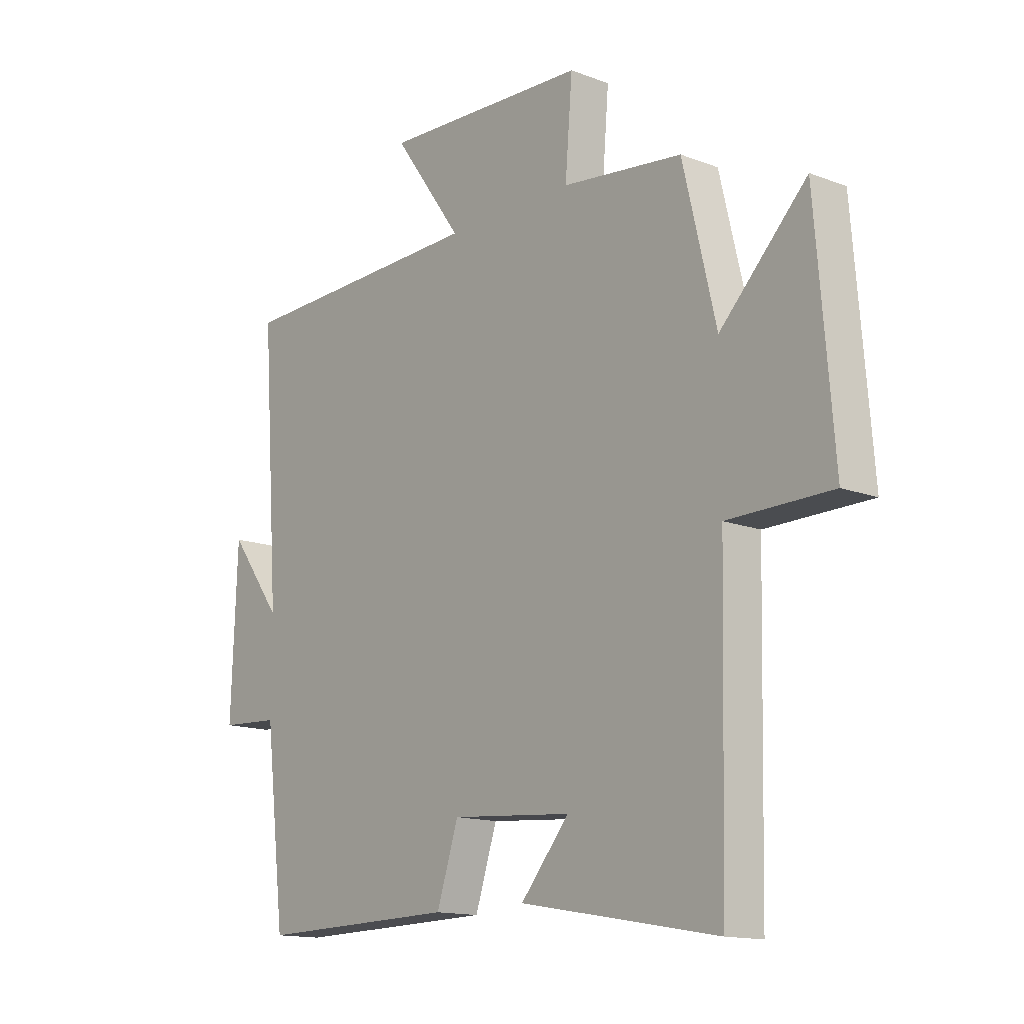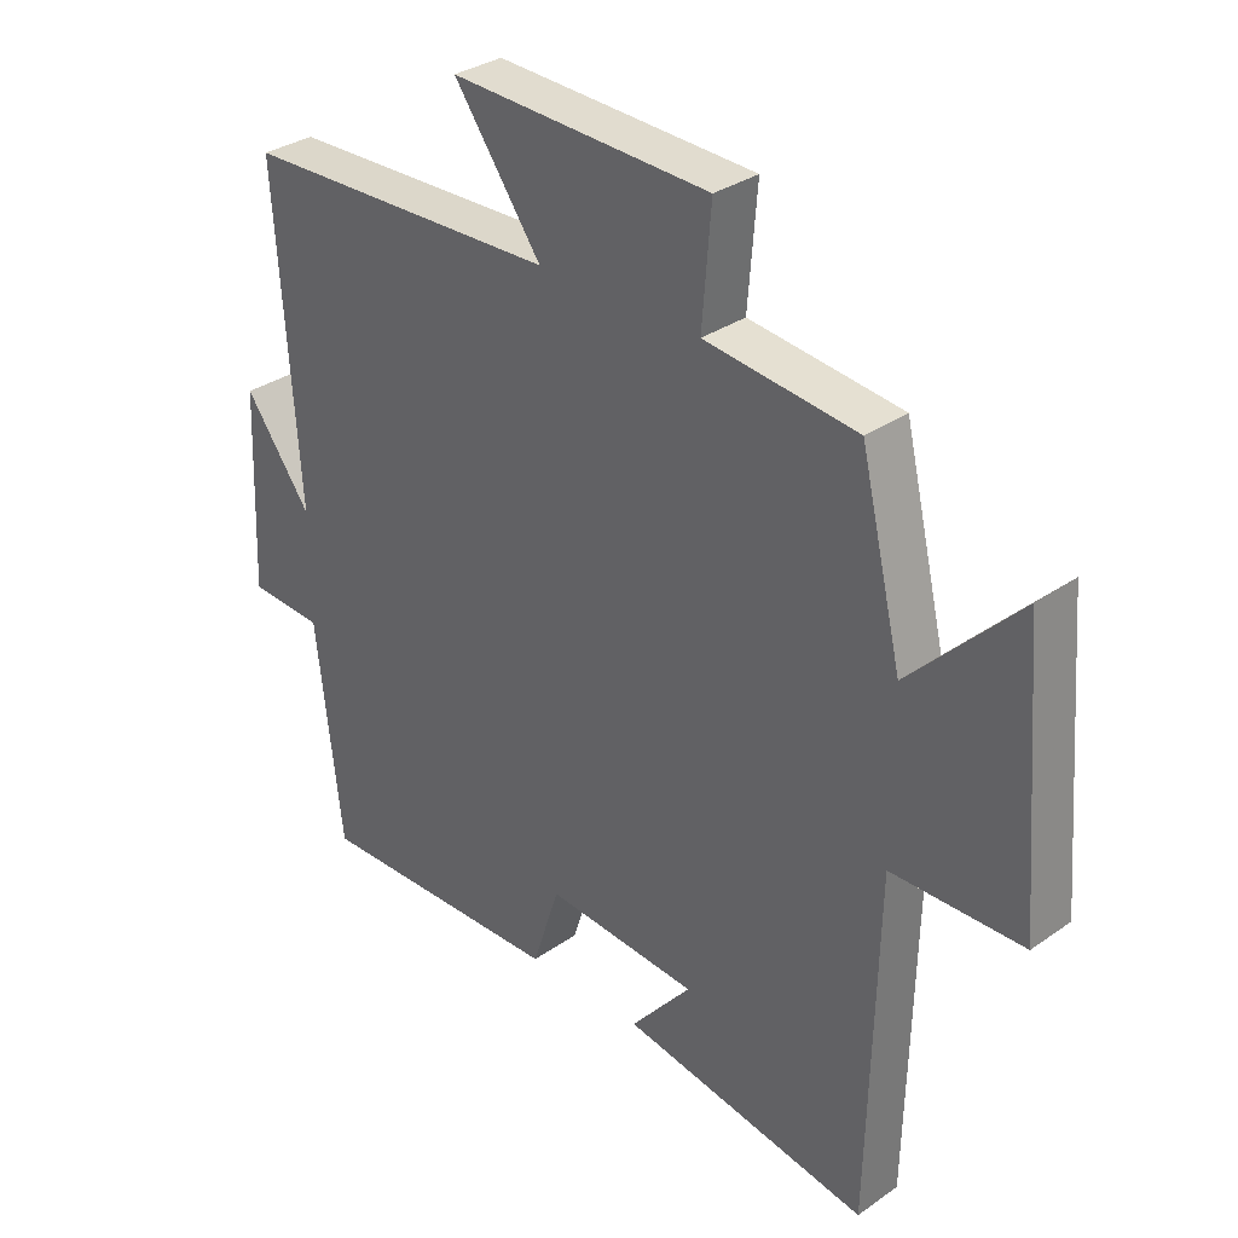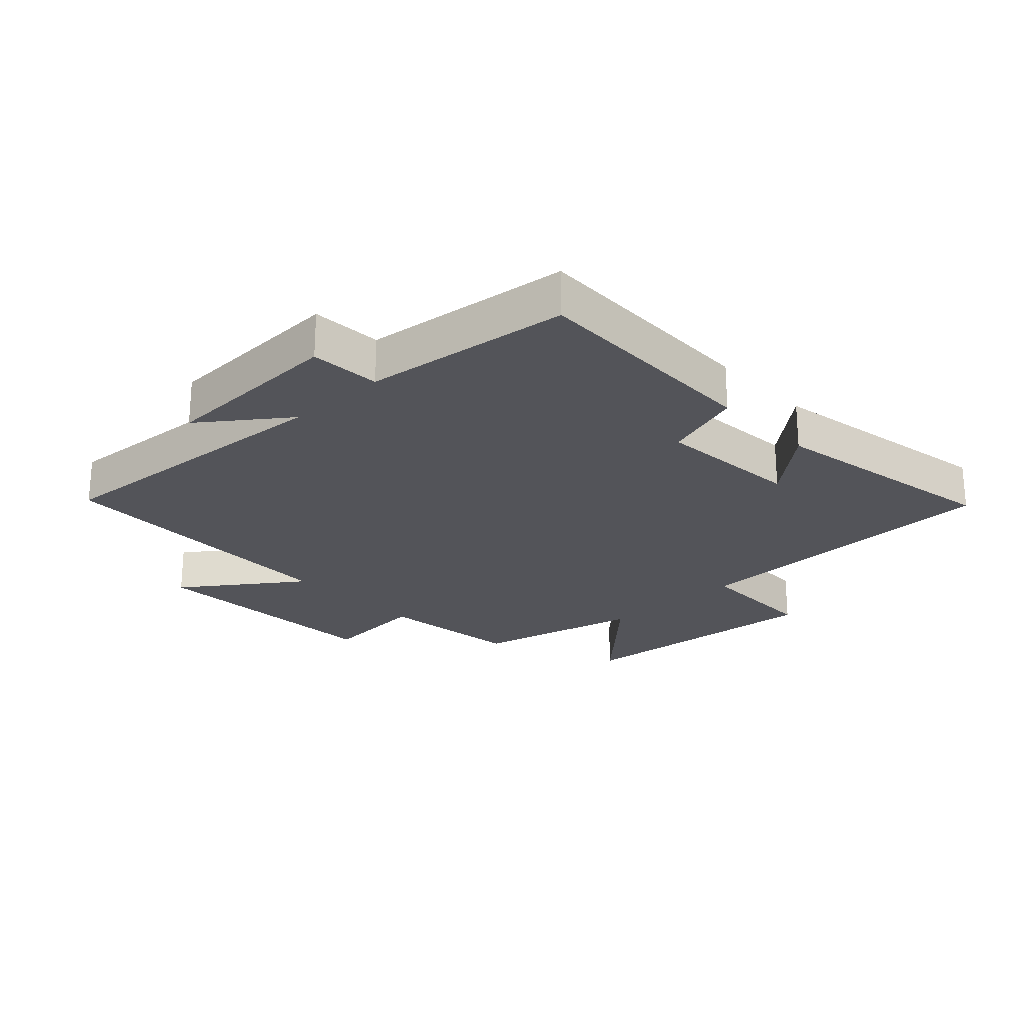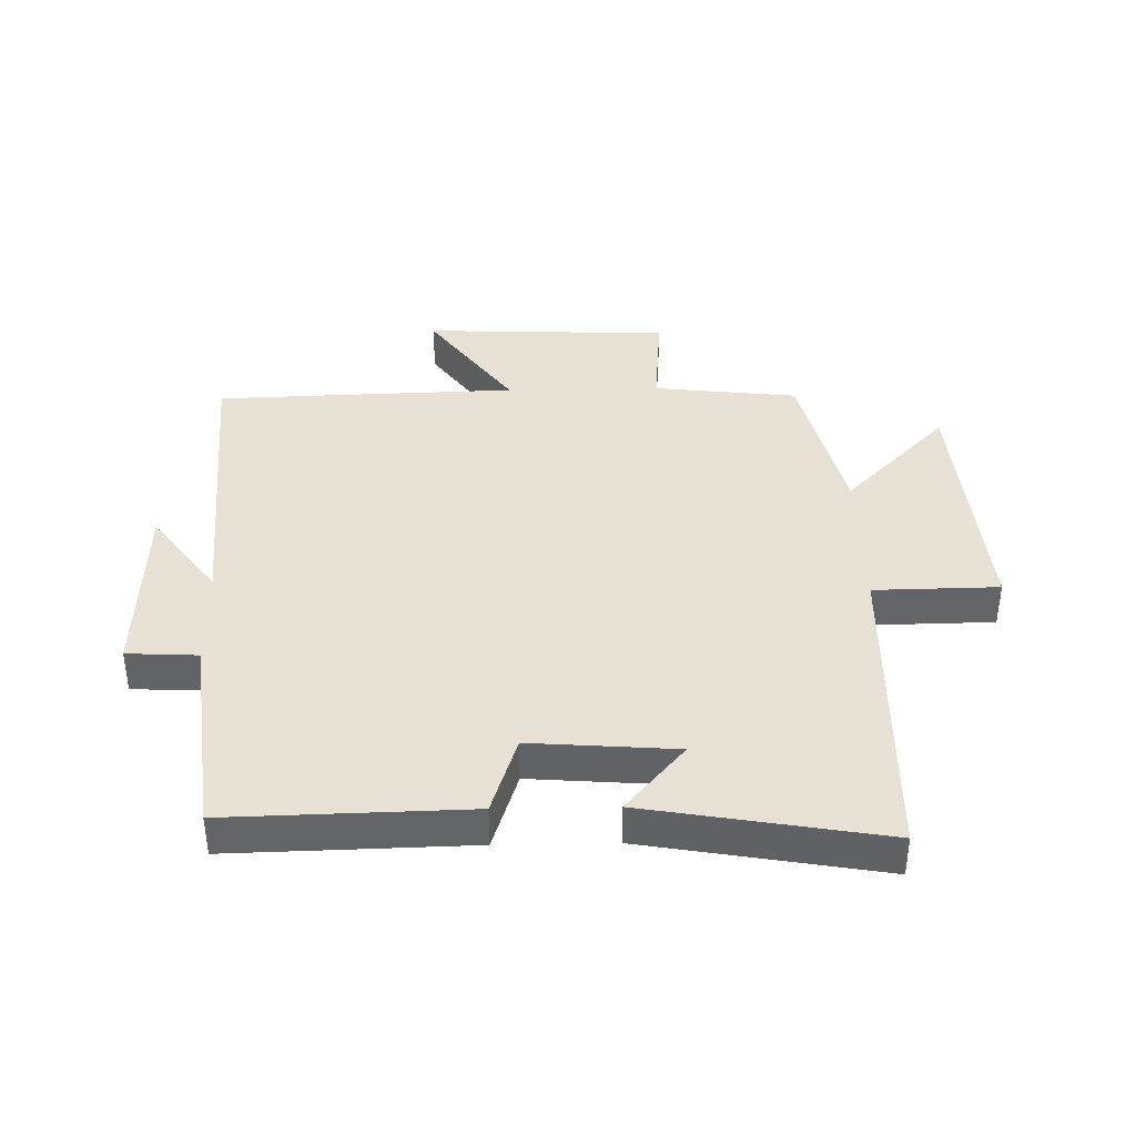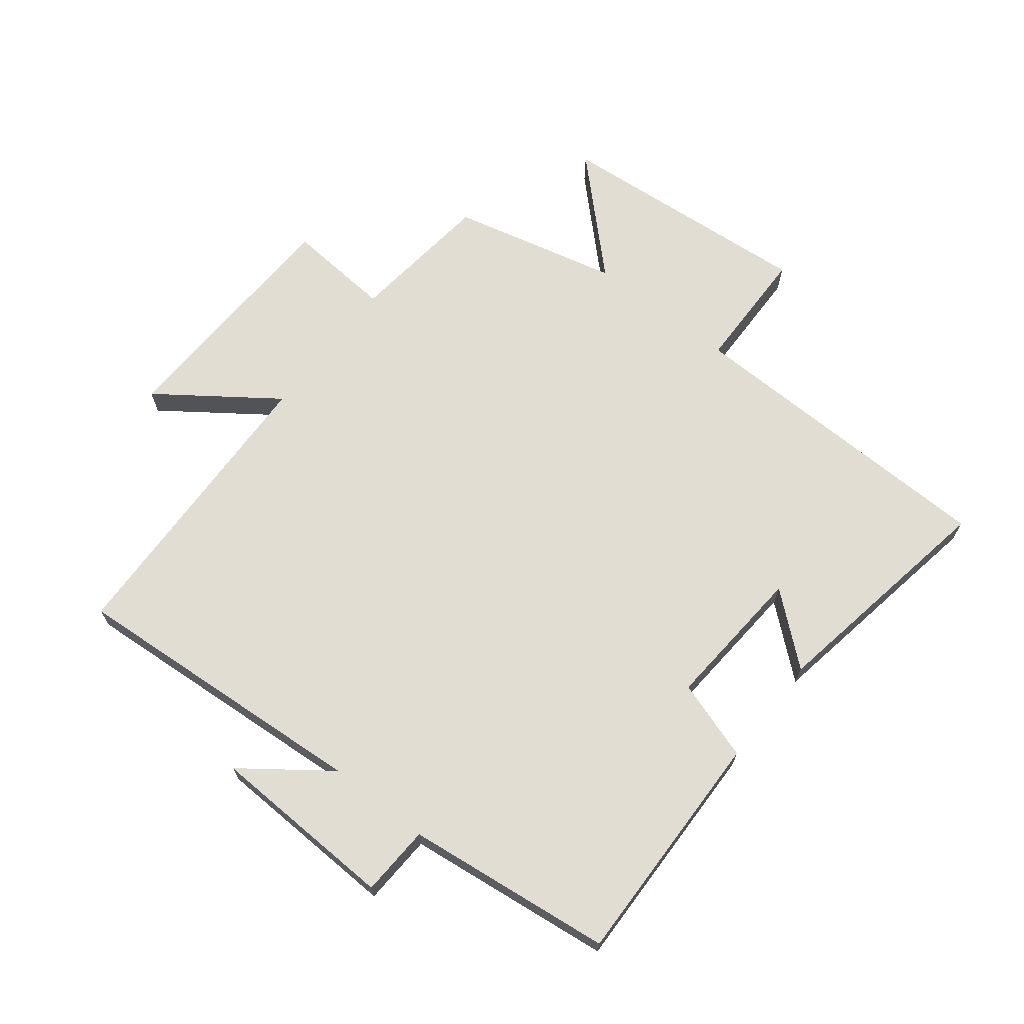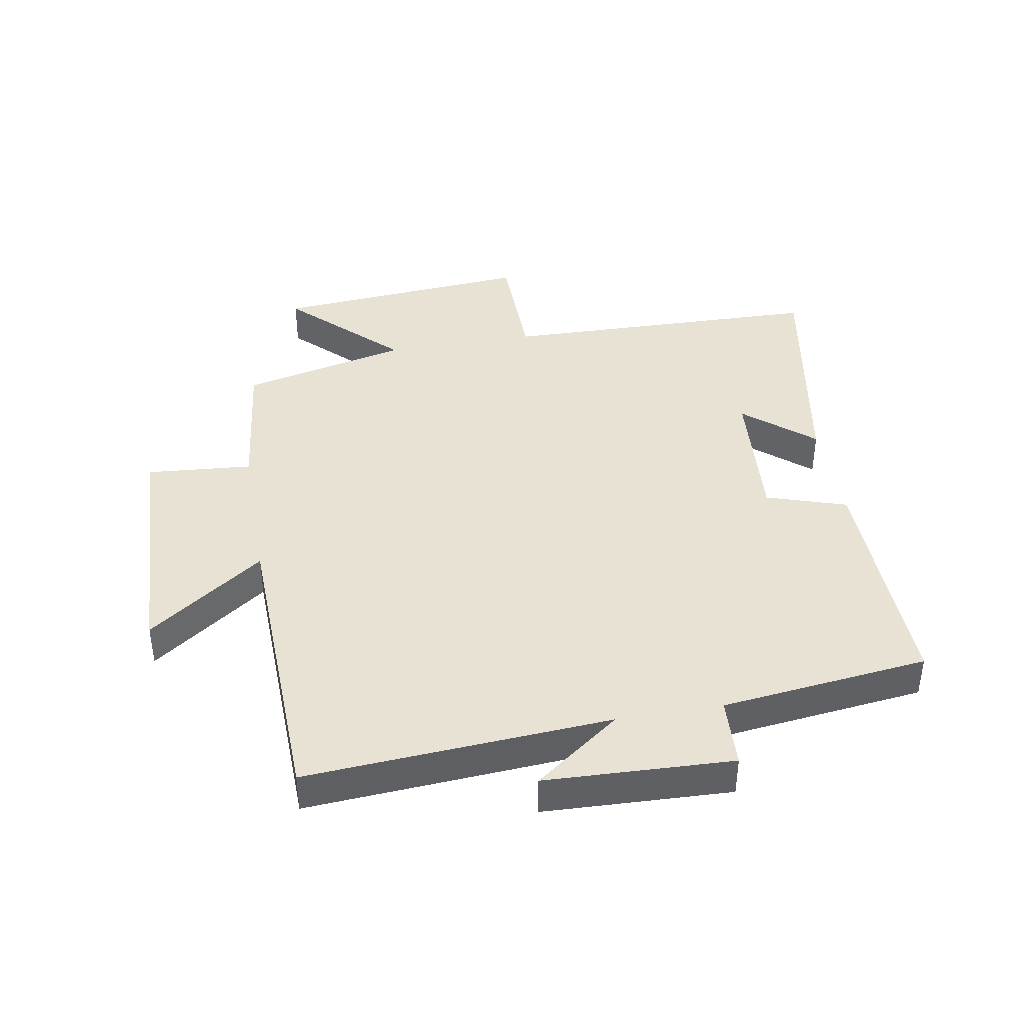
<metadata>
{"format":"obj","ext":"obj","renderer":"f3d","projection":"perspective","resolution":1024,"background":"white","views":[{"elev":-14.2,"azim":-130.1,"up":"+Z"},{"elev":32.2,"azim":-134.4,"up":"+Z"},{"elev":-23.7,"azim":133.3,"up":"+Y"},{"elev":39.0,"azim":178.8,"up":"+Y"},{"elev":68.2,"azim":128.0,"up":"+Y"},{"elev":40.8,"azim":80.1,"up":"+Y"}]}
</metadata>
<code>
v 0.534 0.07 0.485
v 0.5 0.07 -0.005
v 0.602 0.07 0.133
v 0.614 0.07 -0.169
v 0.5 0.07 -0.175
v 0.461 0.07 -0.509
v 0.076 0.07 -0.5
v 0.034 0.07 -0.371
v -0.2 0.07 -0.389
v -0.106 0.07 -0.5
v -0.488 0.07 -0.567
v -0.5 0.07 -0.046
v -0.701 0.07 -0.043
v -0.667 0.07 0.375
v -0.5 0.07 0.204
v -0.436 0.07 0.473
v -0.203 0.07 0.5
v -0.217 0.07 0.671
v 0.181 0.07 0.687
v 0.047 0.07 0.5
v 0.534 0 0.485
v 0.5 0 -0.005
v 0.602 0 0.133
v 0.614 0 -0.169
v 0.5 0 -0.175
v 0.461 0 -0.509
v 0.076 0 -0.5
v 0.034 0 -0.371
v -0.2 0 -0.389
v -0.106 0 -0.5
v -0.488 0 -0.567
v -0.5 0 -0.046
v -0.701 0 -0.043
v -0.667 0 0.375
v -0.5 0 0.204
v -0.436 0 0.473
v -0.203 0 0.5
v -0.217 0 0.671
v 0.181 0 0.687
v 0.047 0 0.5
f 17 18 19 20
f 20 1 2
f 17 20 2
f 16 17 2
f 15 16 2
f 12 13 14 15
f 12 15 2
f 9 10 11 12
f 8 9 12 2
f 7 8 2
f 6 7 2
f 5 6 2
f 2 3 4 5
f 40 39 38 37
f 22 21 40
f 22 40 37
f 22 37 36
f 22 36 35
f 35 34 33 32
f 22 35 32
f 32 31 30 29
f 22 32 29 28
f 22 28 27
f 22 27 26
f 22 26 25
f 25 24 23 22
f 1 21 22 2
f 2 22 23 3
f 3 23 24 4
f 4 24 25 5
f 5 25 26 6
f 6 26 27 7
f 7 27 28 8
f 8 28 29 9
f 9 29 30 10
f 10 30 31 11
f 11 31 32 12
f 12 32 33 13
f 13 33 34 14
f 14 34 35 15
f 15 35 36 16
f 16 36 37 17
f 17 37 38 18
f 18 38 39 19
f 19 39 40 20
f 20 40 21 1

</code>
